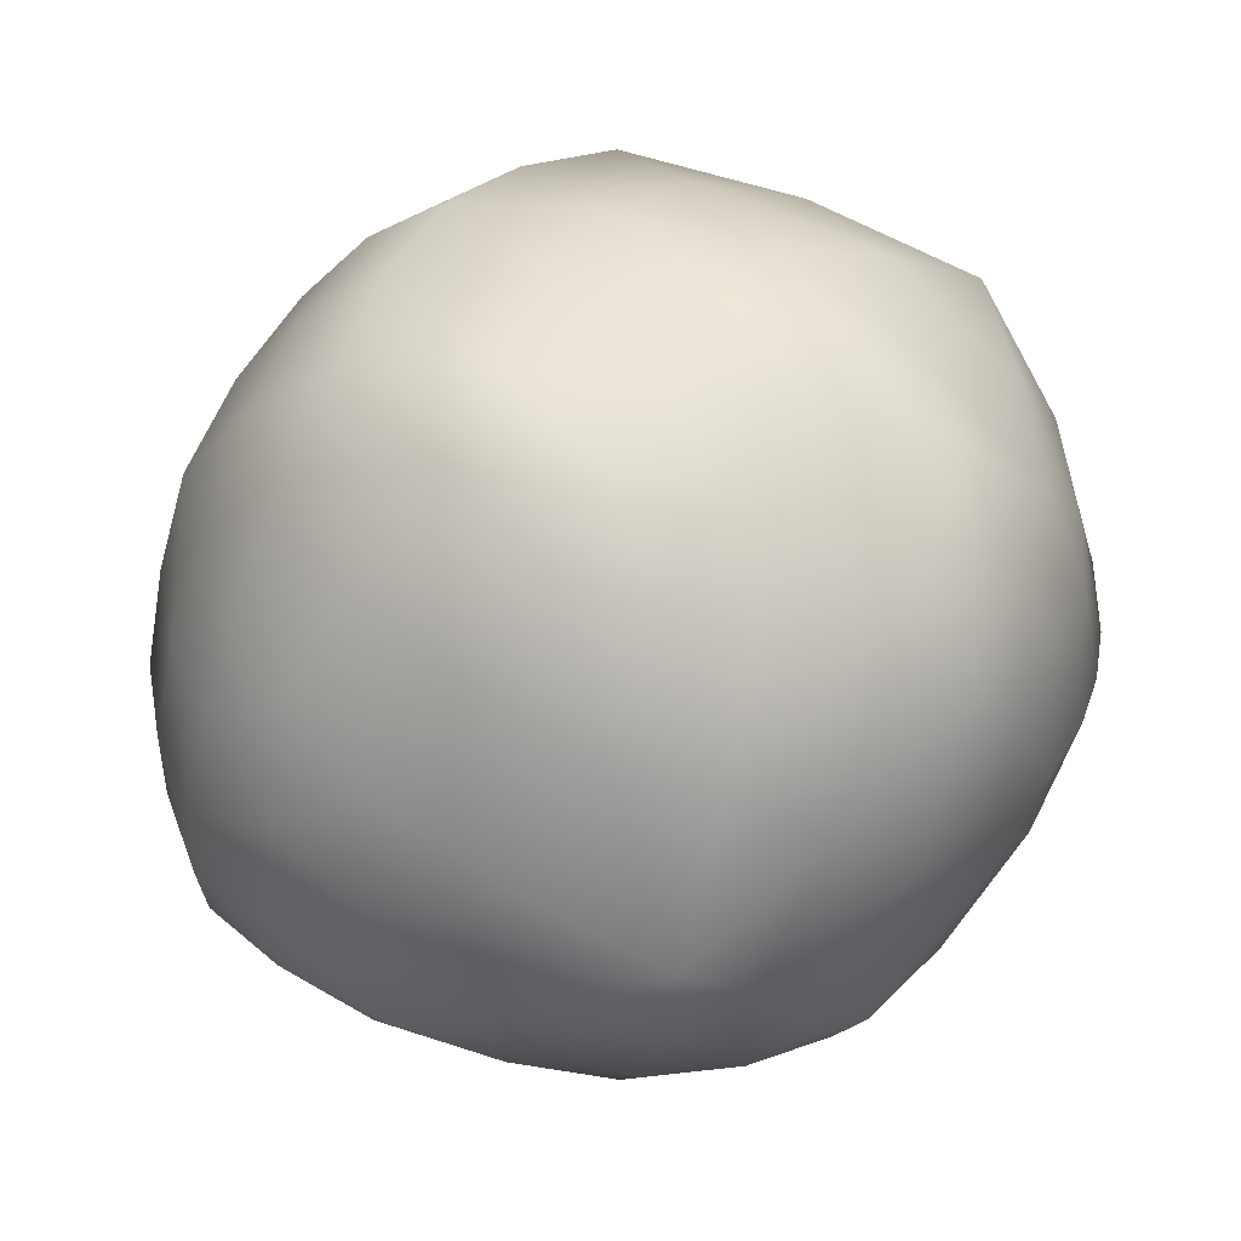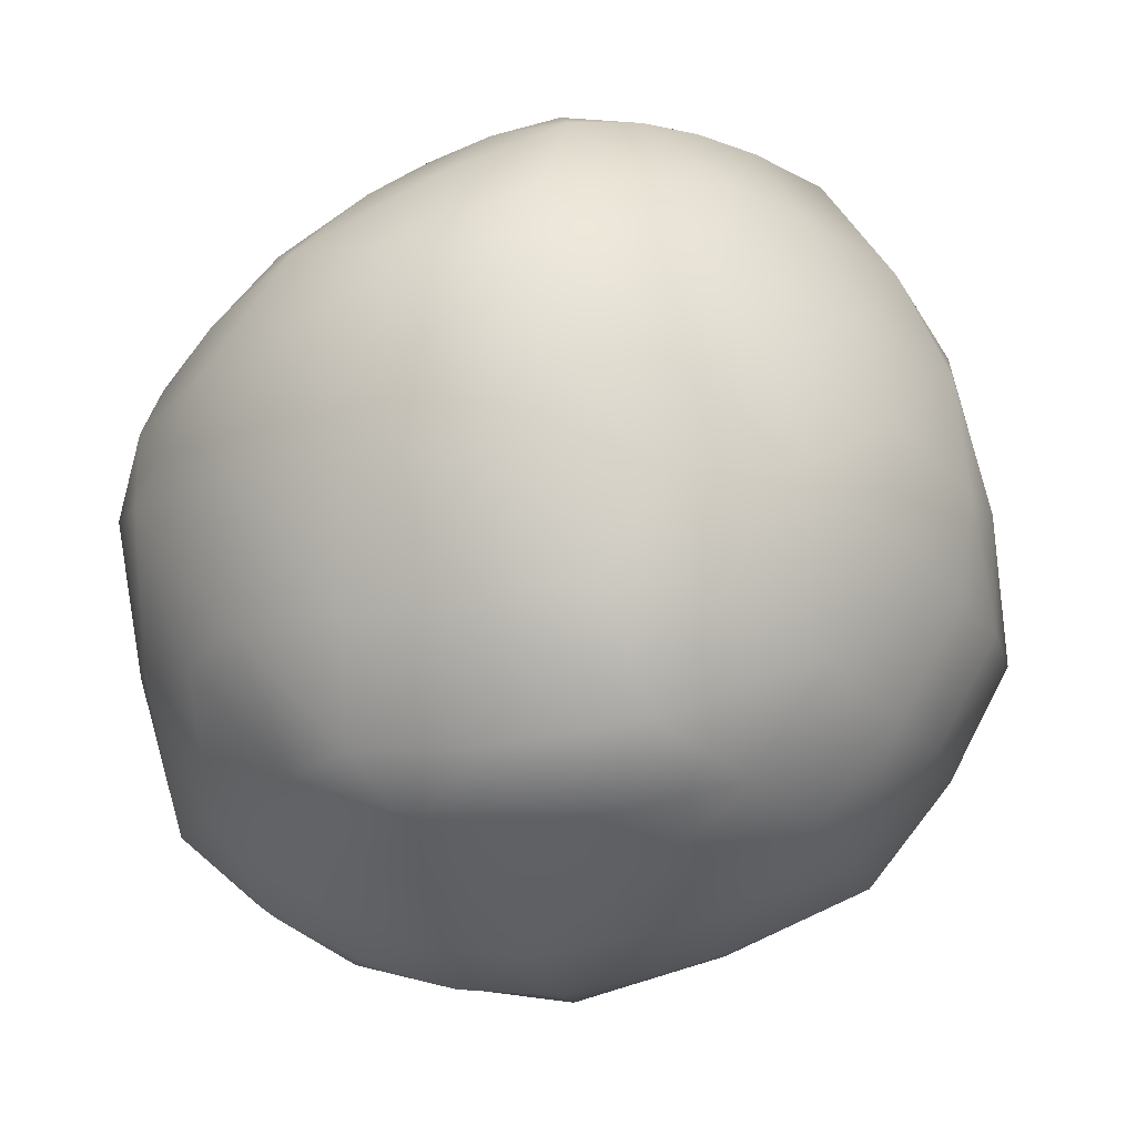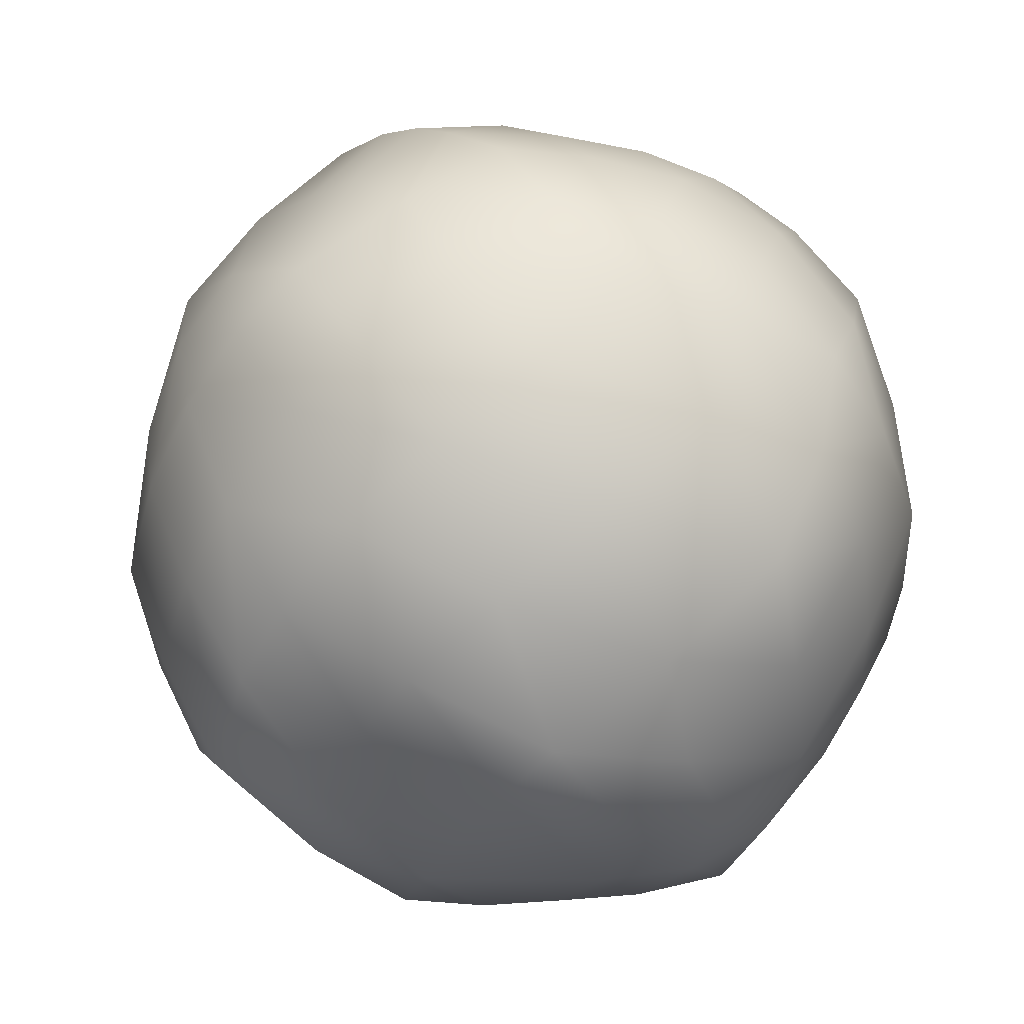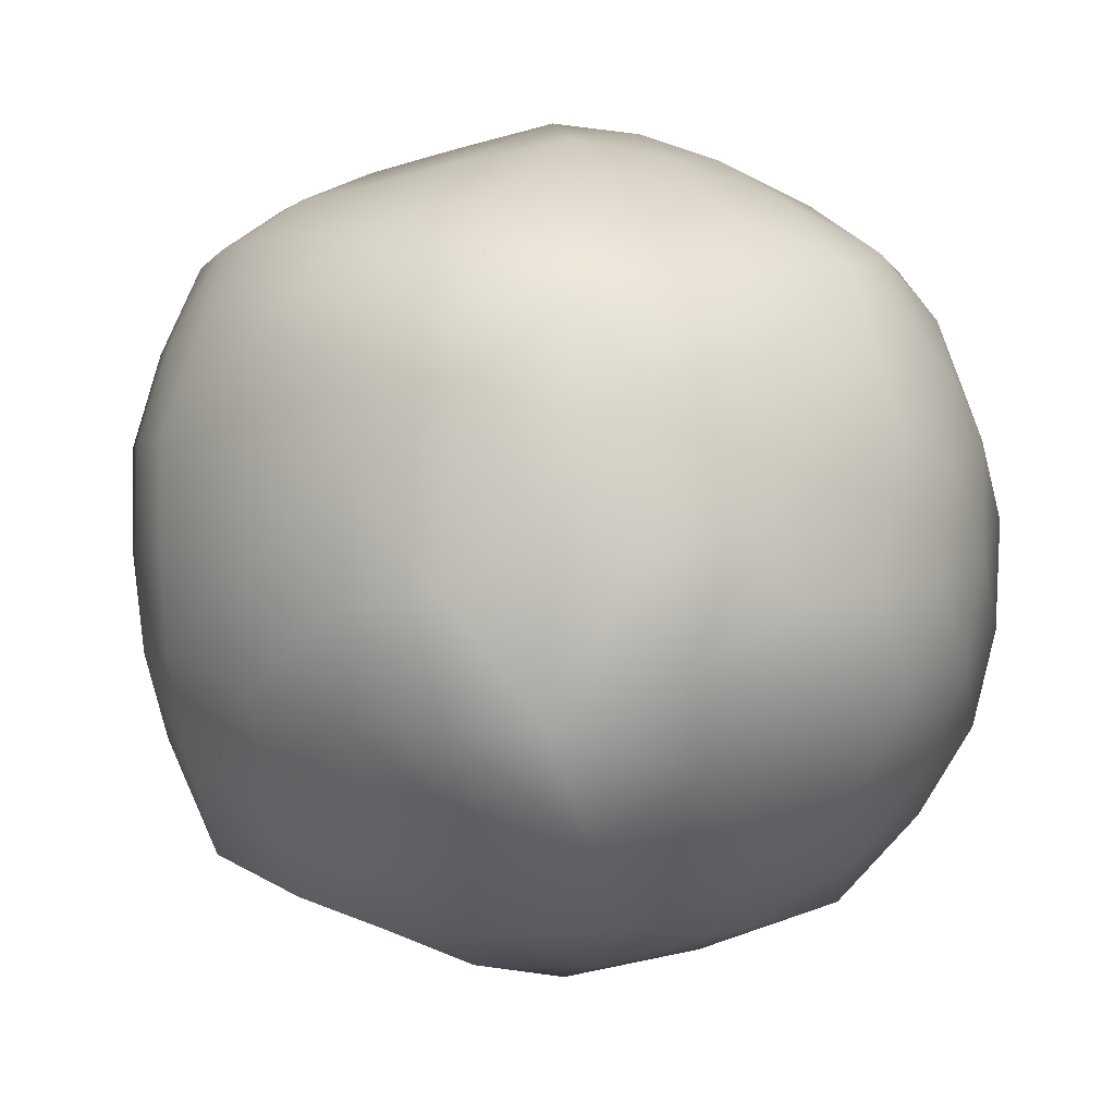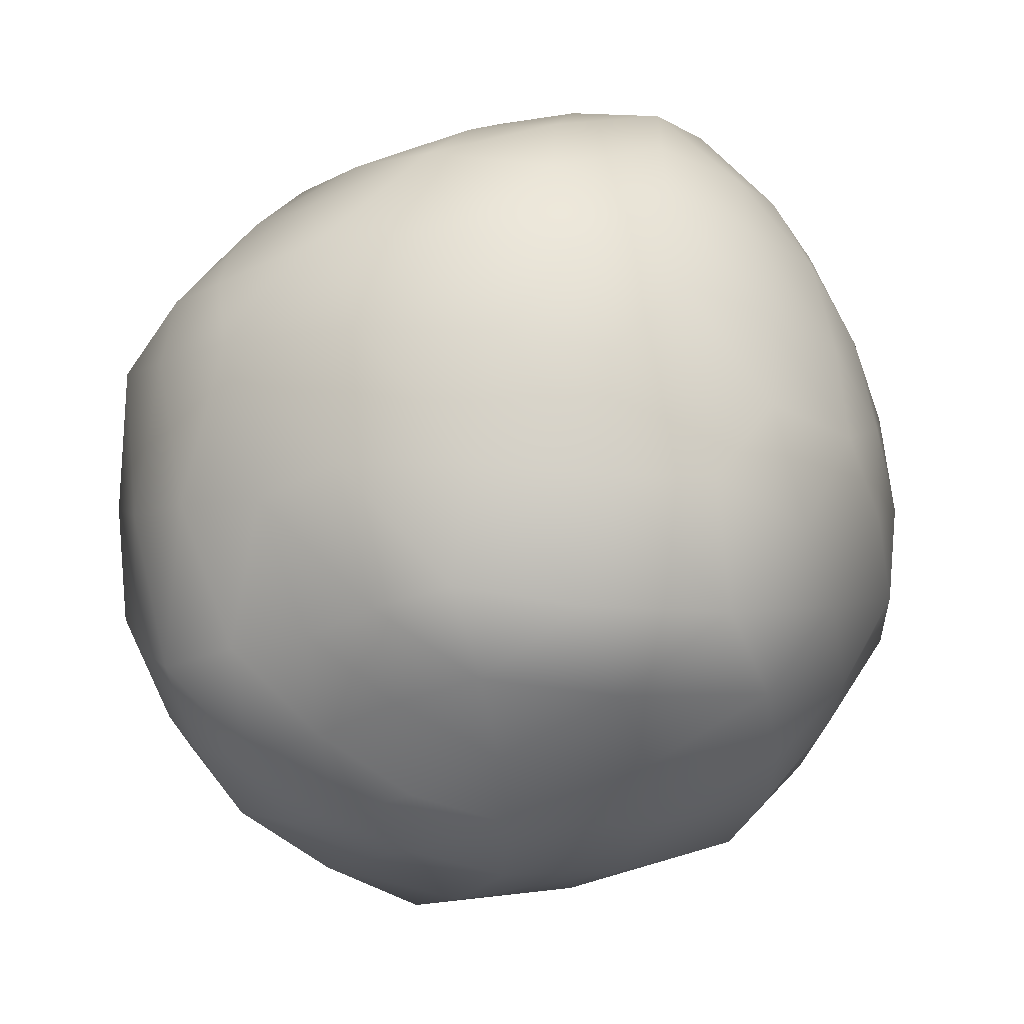
<metadata>
{"format":"obj","ext":"obj","renderer":"f3d","projection":"perspective","resolution":1024,"background":"white","views":[{"elev":-48.2,"azim":163.8,"up":"+Y"},{"elev":-23.9,"azim":59.7,"up":"+Z"},{"elev":32.6,"azim":175.7,"up":"+Y"},{"elev":6.0,"azim":149.9,"up":"+Z"},{"elev":-32.7,"azim":34.2,"up":"+Z"}]}
</metadata>
<code>
g Body_LOD0
v 1.074 3.144 -3.402
v -0.8033 2.514 -3.765
v 0.5024 1.623 -4.211
v 2.096 2.228 -3.525
v 1.483 0.6935 -4.263
v -0.06652 -0.002594 -4.75
v 2.809 1.211 -3.607
v 1.972 -0.1592 -4.015
v 3.31 0.1552 -3.409
v 0.4972 -0.7308 -4.56
v -0.6876 -0.9155 -4.655
v -1.596 -0.5319 -4.352
v -0.1909 -1.609 -4.383
v -1.168 -1.675 -4.378
v -0.7484 -2.57 -3.897
v 0.2806 -2.57 -3.824
v 0.9101 -1.541 -4.211
v 1.323 -2.487 -3.815
v -1.325 0.876 -4.396
v -2.844 0.3076 -3.808
v -2.592 1.773 -3.816
v -3.017 -1.125 -3.613
v -2.009 -1.434 -4.142
v 2.33 -1.353 -3.813
v 3.659 -1.219 -3.16
v 2.581 -2.412 -3.304
v -1.792 -2.511 -3.832
v -2.708 -2.302 -3.412
v -2.295 -3.402 -2.958
v 1.557 -3.342 -3.184
v -3.473 3.037 -1.711
v -2.747 3.832 -0.8933
v -3.891 2.894 -0.6874
v -2.426 3.682 -1.897
v -4.132 1.968 -1.655
v -4.5 1.626 -0.454
v -4.598 0.7218 -1.463
v -3.736 1.216 -2.76
v -3.907 -0.1391 -2.623
v -4.571 -0.3336 -1.438
v -3.915 -1.105 -2.457
v -3.017 -1.125 -3.613
v -3.514 -1.945 -2.562
v -4.427 -1.086 -1.455
v -4.511 -1.134 -0.3125
v -4.616 -0.09683 -0.1435
v -4.341 -1.187 1.215
v -4.396 0.7939 0.8861
v -4.109 0.1157 2.324
v -3.608 -1.144 2.738
v -3.457 -2.109 2.137
v -3.545 -2.758 0.9815
v -2.7 -3.337 1.916
v -2.708 -2.663 2.73
v -1.993 -2.945 3.071
v -2.62 -4.109 0.7467
v -3.349 -3.287 -0.427
v -2.767 -2.005 3.316
v -2.729 -1.115 3.925
v -4.077 1.863 1.905
v -4.171 2.586 0.496
v -3.546 3.041 1.419
v -3.393 2.414 2.708
v -3.727 1.253 3.236
v -2.969 3.238 2.13
v -2.495 3.865 1.257
v -3.117 3.634 0.2251
v -1.928 4.432 0.08173
v -2.727 2.28 3.434
v -2.406 3.318 2.702
v -2.504 -3.895 -1.15
v -3.138 -3 -2.207
v -3.832 -2.501 -1.4
v -2.295 -3.402 -2.958
v -2.708 -2.302 -3.412
v -4.134 -2.032 -0.1246
v -4.209 -1.748 -1.442
v -2.009 -1.434 -4.142
v -2.844 0.3076 -3.808
v -2.592 1.773 -3.816
v -3.183 2.464 -2.763
v 0.1688 4.896 0.08546
v -0.8702 4.739 0.1046
v -0.3473 4.721 -0.9246
v 1.263 4.63 -0.618
v -0.6323 4.34 1.597
v -1.691 4.068 1.647
v -1.512 3.379 3.299
v -0.0316 4.132 2.399
v 0.2869 3.548 3.258
v 1.436 4.168 2.173
v 1.07 4.529 1.507
v 1.821 4.447 0.324
v 0.7072 4.763 0.8353
v 1.94 3.58 2.925
v -2.406 3.318 2.702
v -2.727 2.28 3.434
v -2.495 3.865 1.257
v -1.928 4.432 0.08173
v -2.969 3.238 2.13
v -0.3742 2.664 3.922
v 1.291 2.831 3.73
v 2.658 2.537 3.338
v 0.6437 2.012 4.279
v -1.562 4.473 -0.9584
v -2.747 3.832 -0.8933
v -2.426 3.682 -1.897
v -1.128 4.263 -1.894
v -1.904 3.126 -2.953
v -0.06718 3.759 -2.737
v -0.8033 2.514 -3.765
v -2.592 1.773 -3.816
v -3.183 2.464 -2.763
v 1.074 3.144 -3.402
v 0.7136 4.286 -1.675
v 1.816 3.725 -2.328
v 2.476 4.087 -1.129
v 3.806 2.446 -1.228
v 3.213 3.347 -1.189
v 2.59 2.98 -2.332
v 3.934 2.541 0.01403
v 4.329 1.208 -0.9495
v 3.908 0.7054 -2.228
v 3.383 1.896 -2.517
v 3.278 3.352 0.1805
v 2.476 4.087 -1.129
v 2.385 3.907 0.9681
v 1.821 4.447 0.324
v 1.436 4.168 2.173
v 1.94 3.58 2.925
v 2.993 3.105 2.126
v 2.658 2.537 3.338
v 3.885 2.439 1.316
v 3.645 1.946 2.528
v 3.225 1.315 3.633
v 4.038 0.5318 2.545
v 3.479 0.2972 3.595
v 4.089 -0.4492 2.703
v 3.539 -0.468 3.567
v 2.767 -0.7503 4.022
v 4.547 -0.4753 1.552
v 3.549 -1.145 3.481
v 4.117 -1.316 2.428
v 4.373 -1.621 1.384
v 4.669 -0.2829 0.4376
v 3.444 -1.979 3.28
v 4.322 0.9753 1.421
v 4.397 1.237 0.2819
v 4.675 -0.1229 -0.7038
v 4.457 -1.489 0.2793
v 4.412 -1.405 -0.8849
v 4.283 -0.5496 -1.956
v 4.048 -2.616 0.1183
v 3.968 -2.757 1.263
v 3.278 -3.513 0.3958
v 4.038 -2.372 -0.8749
v 3.94 -1.915 -1.936
v 3.447 -3.144 -0.8049
v 3.659 -1.219 -3.16
v 3.001 -3.572 1.625
v 2.171 -4.242 0.637
v 1.803 -4.253 1.9
v 2.561 -3.951 -0.6829
v 3.75 -2.438 2.31
v 2.77 -3.134 2.654
v 3.152 -2.741 -2.059
v 2.045 -3.696 -2.026
v 2.581 -2.412 -3.304
v 1.557 -3.342 -3.184
v 2.624 -1.597 3.915
v -0.4564 -4.876 -0.1593
v 1.122 -4.513 -0.3892
v 0.638 -4.207 -1.777
v -0.3993 -4.207 -1.879
v 0.6999 -4.704 0.8823
v -0.6794 -4.791 0.8001
v -1.631 -4.601 0.2063
v -1.481 -4.248 -1.55
v -1.256 -3.513 -3.105
v -0.2704 -3.438 -3.231
v -0.7484 -2.57 -3.897
v 0.2806 -2.57 -3.824
v -2.295 -3.402 -2.958
v -2.504 -3.895 -1.15
v 0.3164 -4.482 1.666
v -0.7946 -4.515 1.437
v -0.8777 -3.992 2.271
v 0.4371 -3.794 2.674
v -0.935 -3.115 3.4
v 0.5563 -2.902 3.521
v 1.736 -3.386 2.894
v 1.803 -4.253 1.9
v 1.655 -2.646 3.555
v 1.621 -2.031 3.982
v 0.3924 -2.098 4.035
v 2.77 -3.134 2.654
v 2.522 -2.372 3.496
v 3.444 -1.979 3.28
v -1.852 -3.746 2.127
v -1.647 -4.425 1.178
v -2.62 -4.109 0.7467
v -2.7 -3.337 1.916
v -1.993 -2.945 3.071
v -1.85 -2.074 3.799
v -2.767 -2.005 3.316
v 2.171 -4.242 0.637
v 2.561 -3.951 -0.6829
v 2.045 -3.696 -2.026
v 1.557 -3.342 -3.184
v 0.6217 -3.478 -3.204
v 1.323 -2.487 -3.815
v 2.809 1.211 -3.607
v 2.096 2.228 -3.525
v 3.31 0.1552 -3.409
v 1.816 3.725 -2.328
v 1.074 3.144 -3.402
v 1.698 -1.229 4.336
v 0.3924 -2.098 4.035
v 0.8953 -0.678 4.605
v 1.621 -2.031 3.982
v 2.624 -1.597 3.915
v 2.767 -0.7503 4.022
v 2.433 0.03814 4.136
v 3.479 0.2972 3.595
v 3.225 1.315 3.633
v 1.653 0.6551 4.398
v 0.04393 -0.07575 4.872
v 0.4556 1.026 4.65
v -0.8389 0.3173 4.76
v -1.395 -0.7033 4.497
v -0.5078 -1.558 4.281
v -2.203 -0.1504 4.322
v -2.729 -1.115 3.925
v -1.612 0.7444 4.472
v -0.5108 1.397 4.469
v -2.711 0.9574 3.969
v -1.85 -2.074 3.799
v -2.767 -2.005 3.316
v -0.935 -3.115 3.4
v 0.6437 2.012 4.279
v 1.915 1.762 4.047
v -1.644 1.963 4.023
v -2.727 2.28 3.434
v -3.727 1.253 3.236
v -1.512 3.379 3.299
v -0.3742 2.664 3.922
v 2.658 2.537 3.338
v 1.291 2.831 3.73
v -3.346 -0.01725 3.61
v -2.203 -0.1504 4.322
v -2.711 0.9574 3.969
v -1.168 -1.675 -4.378
v -1.792 -2.511 -3.832
v 3.444 -1.979 3.28
v 2.522 -2.372 3.496
v 3.549 -1.145 3.481
v 2.59 2.98 -2.332
g Body_LOD0_0
f 3 2 1
f 3 1 4
f 3 4 5
f 3 5 6
f 4 7 5
f 8 5 7
f 9 8 7
f 10 6 5
f 8 10 5
f 10 11 6
f 11 12 6
f 10 13 11
f 13 14 11
f 13 15 14
f 13 16 15
f 13 17 16
f 10 17 13
f 8 17 10
f 18 16 17
f 19 6 12
f 19 12 20
f 19 20 21
f 12 22 20
f 23 22 12
f 11 14 23
f 11 23 12
f 24 17 8
f 18 17 24
f 9 25 24
f 26 24 25
f 26 18 24
f 9 24 8
f 23 14 27
f 28 23 27
f 28 27 29
f 26 30 18
f 19 21 2
f 3 19 2
f 3 6 19
f 33 32 31
f 34 31 32
f 33 31 35
f 36 33 35
f 36 35 37
f 35 38 37
f 39 37 38
f 40 37 39
f 41 40 39
f 41 39 42
f 43 41 42
f 41 44 40
f 45 40 44
f 46 37 40
f 45 46 40
f 36 37 46
f 45 47 46
f 48 46 47
f 48 36 46
f 49 48 47
f 50 49 47
f 50 47 51
f 52 51 47
f 52 53 51
f 53 54 51
f 53 55 54
f 52 56 53
f 52 57 56
f 51 54 58
f 50 51 58
f 58 54 55
f 50 58 59
f 49 60 48
f 60 61 48
f 62 61 60
f 63 62 60
f 63 60 64
f 49 64 60
f 63 65 62
f 62 65 66
f 67 61 62
f 67 62 66
f 67 66 68
f 63 64 69
f 70 65 63
f 70 63 69
f 71 56 57
f 72 71 57
f 72 57 73
f 72 74 71
f 72 75 74
f 72 73 43
f 72 43 75
f 43 42 75
f 76 73 57
f 76 77 73
f 43 73 77
f 52 76 57
f 52 47 76
f 43 77 41
f 77 44 41
f 45 44 77
f 76 47 45
f 76 45 77
f 75 42 78
f 79 42 39
f 79 39 38
f 79 38 80
f 81 80 38
f 35 81 38
f 35 31 81
f 81 31 34
f 84 83 82
f 85 84 82
f 86 82 83
f 86 83 87
f 86 87 88
f 89 86 88
f 90 89 88
f 90 91 89
f 91 92 89
f 93 92 91
f 93 94 92
f 85 82 94
f 93 85 94
f 94 82 86
f 89 92 94
f 89 94 86
f 90 95 91
f 96 88 87
f 96 97 88
f 98 96 87
f 98 87 99
f 98 100 96
f 83 99 87
f 90 88 101
f 102 95 90
f 102 90 101
f 102 103 95
f 102 101 104
f 105 99 83
f 106 99 105
f 107 106 105
f 107 105 108
f 107 108 109
f 109 108 110
f 109 110 111
f 109 111 112
f 113 109 112
f 113 107 109
f 110 114 111
f 110 108 115
f 116 114 110
f 116 110 115
f 116 115 117
f 115 108 84
f 84 108 105
f 85 117 115
f 85 115 84
f 93 117 85
f 84 105 83
f 120 119 118
f 121 118 119
f 121 122 118
f 122 123 118
f 123 124 118
f 120 118 124
f 125 121 119
f 125 119 126
f 125 126 127
f 127 126 128
f 127 128 129
f 127 129 130
f 127 130 131
f 125 127 131
f 132 131 130
f 125 131 133
f 125 133 121
f 134 133 131
f 132 134 131
f 132 135 134
f 136 134 135
f 136 135 137
f 138 136 137
f 138 137 139
f 140 139 137
f 138 141 136
f 138 139 142
f 142 139 140
f 143 141 138
f 143 138 142
f 143 144 141
f 144 145 141
f 143 142 146
f 147 141 145
f 147 133 134
f 136 141 147
f 136 147 134
f 148 133 147
f 148 147 145
f 148 145 149
f 150 149 145
f 144 150 145
f 151 149 150
f 151 152 149
f 153 151 150
f 153 150 154
f 144 154 150
f 155 153 154
f 153 156 151
f 151 156 157
f 151 157 152
f 158 157 156
f 158 156 153
f 155 158 153
f 157 159 152
f 155 154 160
f 161 155 160
f 161 160 162
f 161 163 155
f 155 163 158
f 148 149 122
f 121 148 122
f 121 133 148
f 160 154 164
f 164 154 144
f 143 164 144
f 143 146 164
f 165 164 146
f 165 162 160
f 165 160 164
f 166 159 157
f 158 163 166
f 167 166 163
f 168 159 166
f 167 168 166
f 167 169 168
f 170 146 142
f 158 166 157
f 173 172 171
f 174 173 171
f 172 175 171
f 175 176 171
f 176 177 171
f 178 174 171
f 178 171 177
f 178 179 174
f 179 180 174
f 179 181 180
f 182 180 181
f 178 183 179
f 178 184 183
f 178 177 184
f 175 185 176
f 185 186 176
f 187 186 185
f 187 185 188
f 187 188 189
f 190 189 188
f 191 190 188
f 191 188 192
f 185 192 188
f 191 193 190
f 190 193 194
f 195 189 190
f 195 190 194
f 175 192 185
f 191 192 196
f 197 193 191
f 197 191 196
f 194 193 197
f 197 196 198
f 187 189 199
f 200 186 187
f 200 187 199
f 200 199 201
f 200 201 177
f 176 200 177
f 176 186 200
f 202 201 199
f 202 199 203
f 199 189 203
f 203 189 204
f 205 203 204
f 177 201 184
f 206 192 175
f 172 207 206
f 172 206 175
f 208 207 172
f 173 208 172
f 173 209 208
f 210 209 173
f 174 210 173
f 174 180 210
f 210 180 182
f 211 209 210
f 211 210 182
f 213 124 212
f 213 120 124
f 214 212 124
f 123 214 124
f 123 159 214
f 152 159 123
f 122 152 123
f 122 149 152
f 120 216 215
f 120 215 119
f 215 126 119
f 219 218 217
f 218 220 217
f 220 221 217
f 221 222 217
f 222 223 217
f 219 217 223
f 222 224 223
f 224 225 223
f 223 225 226
f 219 223 226
f 219 226 227
f 226 228 227
f 229 227 228
f 230 227 229
f 230 231 227
f 219 227 231
f 219 231 218
f 230 229 232
f 230 232 233
f 229 234 232
f 229 235 234
f 229 228 235
f 232 234 236
f 230 233 237
f 230 237 231
f 238 237 233
f 237 239 231
f 228 240 235
f 241 240 228
f 226 241 228
f 226 225 241
f 236 234 242
f 242 234 235
f 236 242 243
f 236 243 244
f 242 245 243
f 242 246 245
f 235 240 246
f 242 235 246
f 241 225 247
f 248 240 241
f 248 241 247
f 231 239 218
f 250 249 59
f 250 251 249
f 251 64 249
f 249 64 49
f 50 59 249
f 50 249 49
f 253 252 181
f 179 253 181
f 179 183 253
f 255 254 221
f 220 255 221
f 221 256 222
f 48 61 36
f 36 61 33
f 33 61 67
f 33 67 32
f 67 68 32
f 4 1 257

</code>
